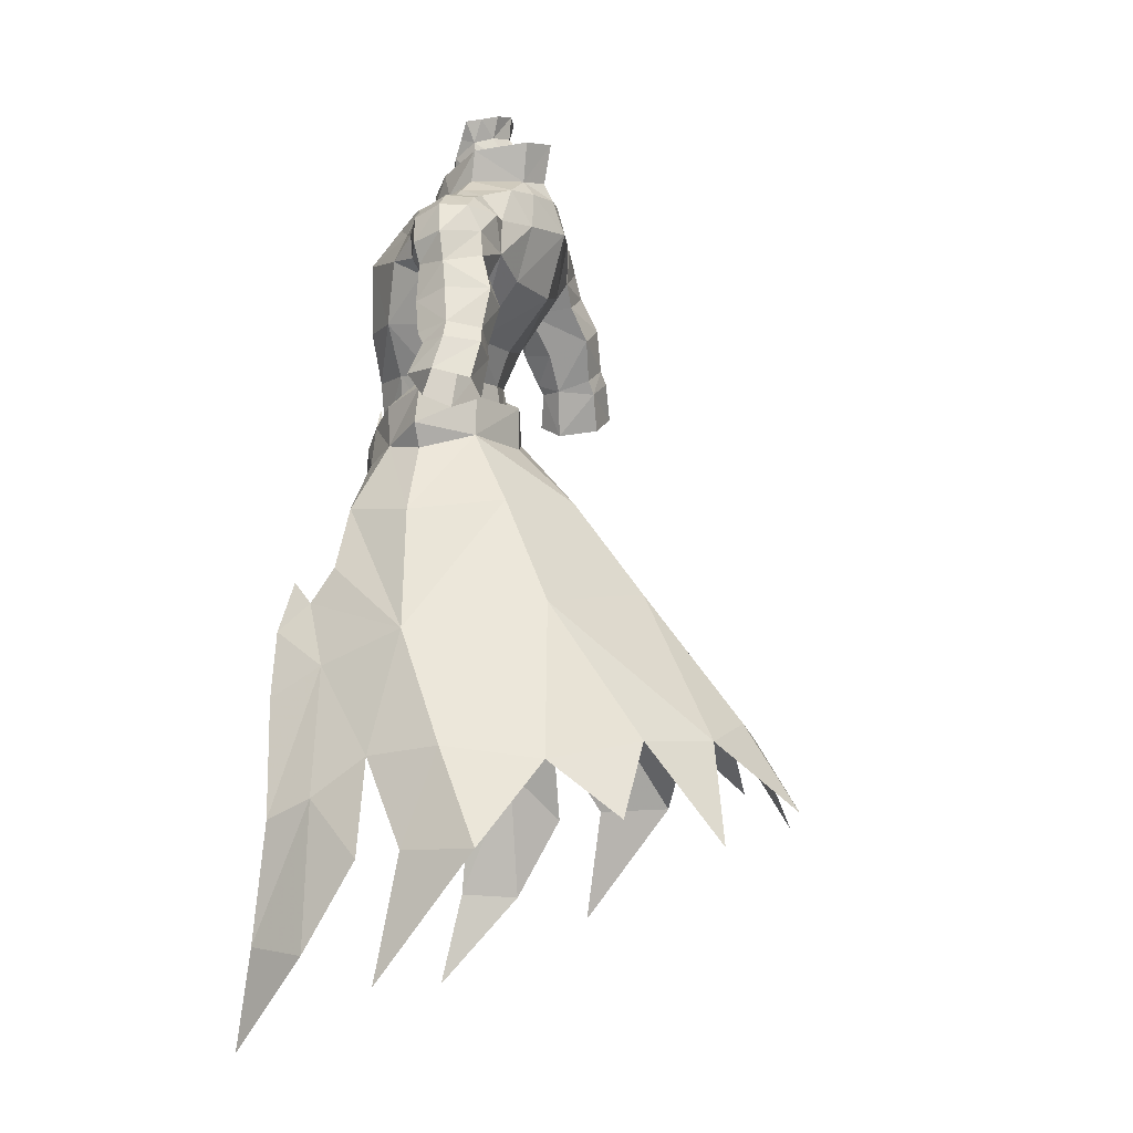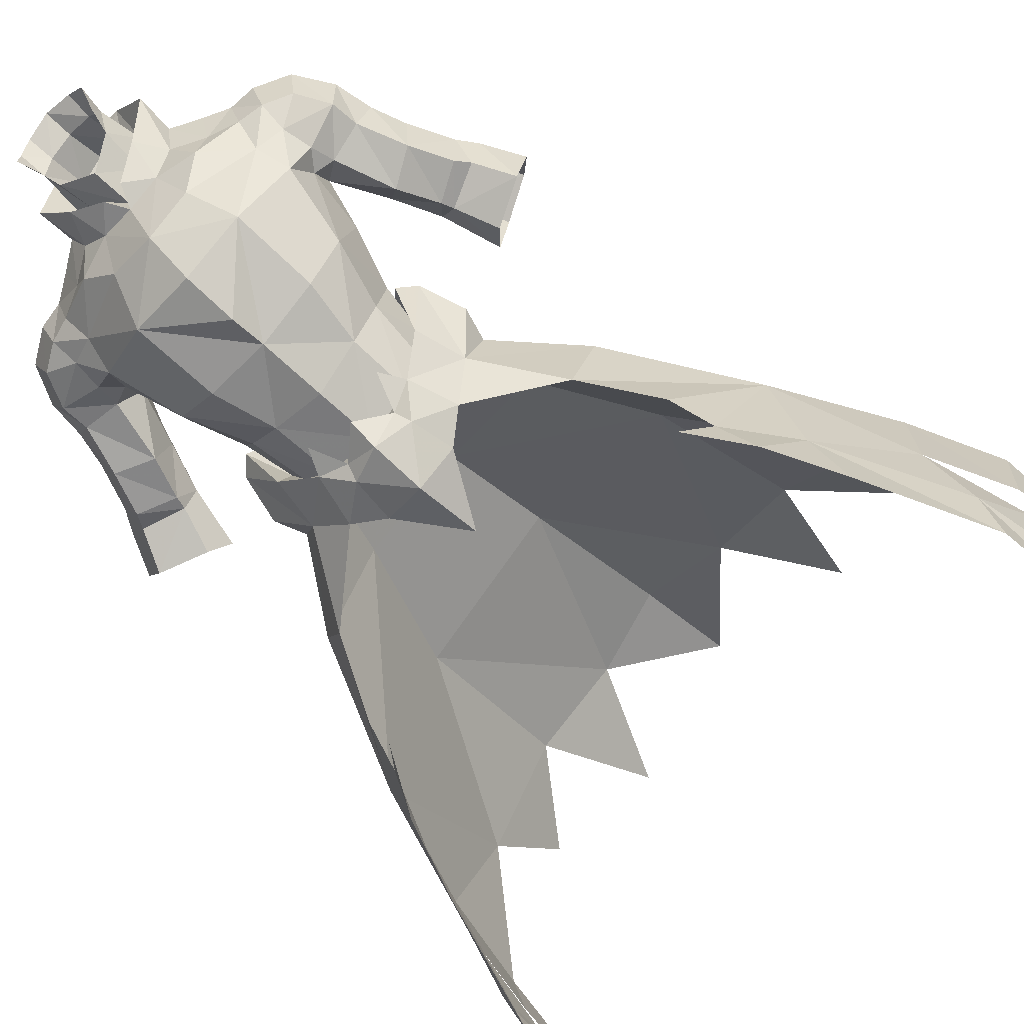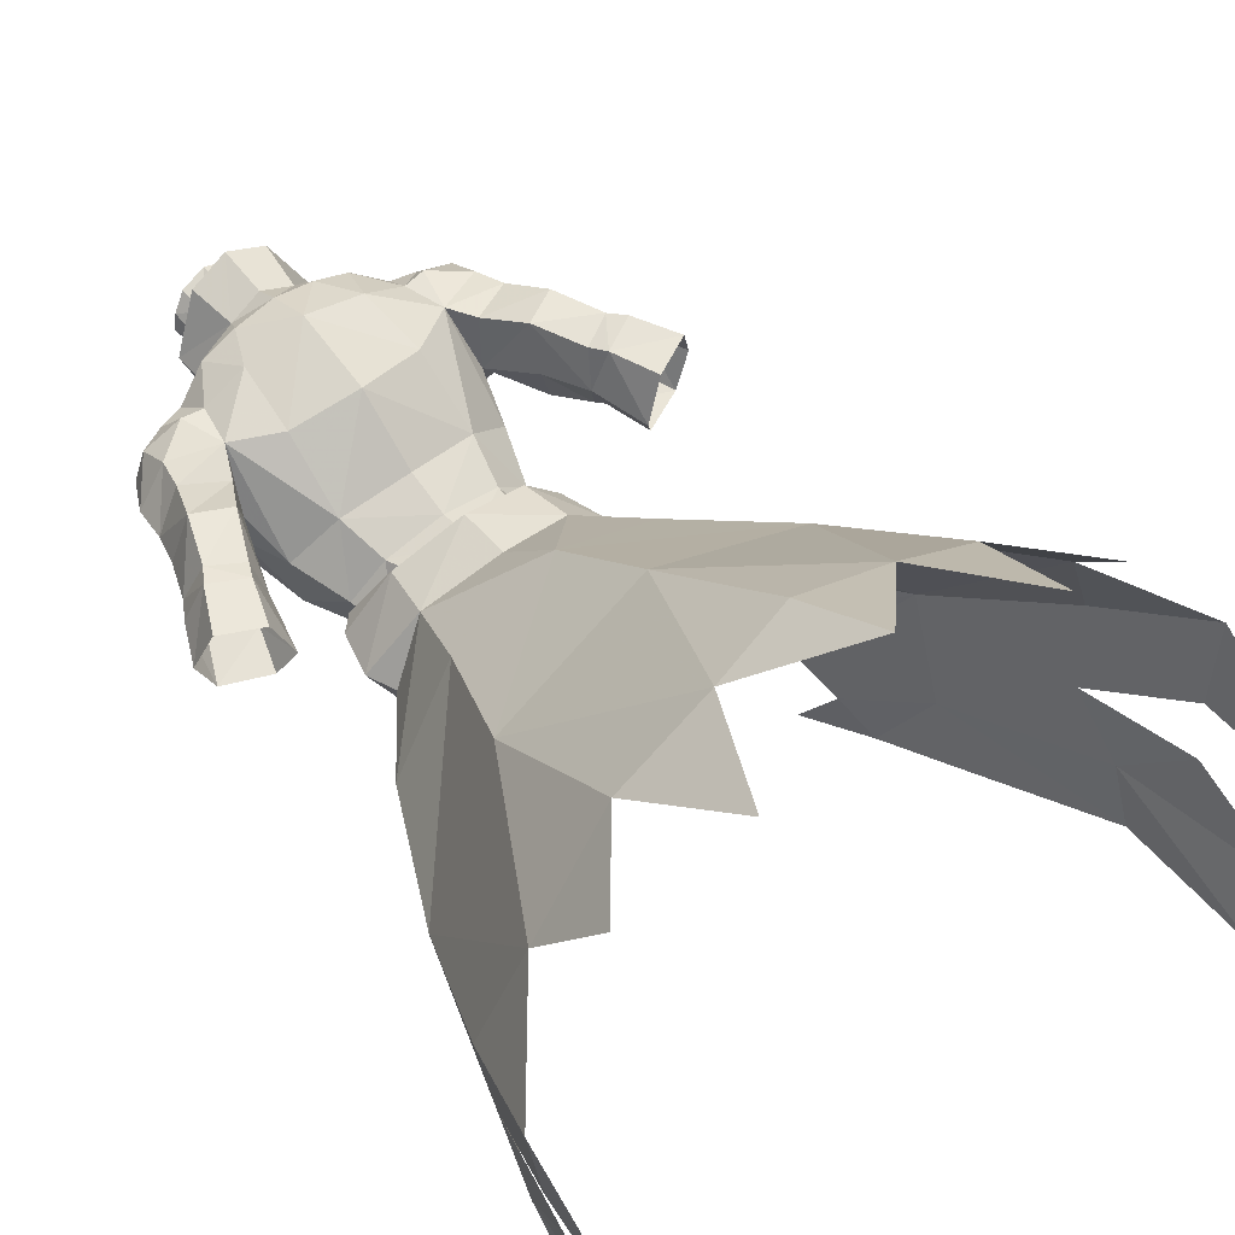
<metadata>
{"format":"obj","ext":"obj","renderer":"f3d","projection":"perspective","resolution":1024,"background":"white","views":[{"elev":-2.4,"azim":109.9,"up":"+Z"},{"elev":-79.5,"azim":47.9,"up":"+Y"},{"elev":53.8,"azim":140.2,"up":"+Y"}]}
</metadata>
<code>
g soulhunter_armour_male_24540
v 7.299 6.975 49.24
v 12.2 0.3417 48.33
v 17.37 2.173 38.65
v 10.87 11.95 40.84
v 10.29 -5.539 48.58
v 13.21 -5.574 43.59
v 6.815 -3.644 53.97
v 8.741 -0.5195 55.71
v 7.869 -0.4805 58.75
v 6.112 -4.049 57.36
v 5.272 3.467 54.82
v -0.06428 5.277 54
v -0.06428 5.329 57.47
v 4.774 3.396 58.13
v -0.06428 10.28 49.29
v -0.06428 5.277 54
v 5.272 3.467 54.82
v 3.866 -6.198 55.86
v 4.763 -6.232 52.61
v -0.06429 16.38 41.58
v 8.034 -0.4077 53.65
v 14.02 -7.312 40.72
v 16.92 -4.928 35.68
v 21.29 7.046 29.7
v 18.36 14.55 28.67
v 21.19 -3.755 25.49
v 20.71 0.7727 28.78
v 17.28 -9.229 33.09
v 20.86 -7.646 23.7
v -7.428 6.975 49.24
v -11 11.95 40.84
v -17.49 2.173 38.65
v -12.33 0.3416 48.33
v -13.34 -5.574 43.59
v -10.42 -5.539 48.58
v -6.943 -3.644 53.97
v -6.24 -4.049 57.36
v -7.998 -0.4806 58.75
v -8.87 -0.5195 55.71
v -5.401 3.467 54.82
v -4.903 3.396 58.13
v -5.401 3.467 54.82
v -4.892 -6.232 52.61
v -3.994 -6.198 55.86
v -8.162 -0.4077 53.65
v -14.15 -7.312 40.72
v -17.05 -4.928 35.68
v -18.48 14.55 28.67
v -21.42 7.046 29.7
v -20.84 0.7727 28.78
v -21.32 -3.755 25.49
v -20.99 -7.646 23.7
v -17.41 -9.229 33.09
v 16.96 20.33 24.14
v 12.07 20.35 29.88
v 6.786 -0.3813 59.73
v 2.359 -7.634 54.12
v 1.984 -6.995 55.16
v -0.06428 -8.61 54.79
v 2.983 -6.175 57.49
v 3.866 -6.198 55.86
v 3.328 -5.588 55.51
v 2.983 -6.175 57.49
v -0.06428 -7.576 56.74
v 5.819 24.15 29.69
v 6.815 -3.644 53.97
v -0.06429 24.93 30.95
v -0.06428 -8.932 51.21
v 2.767 -7.224 51.22
v 4.774 3.396 58.13
v -0.06428 3.75 56.66
v 3.449 3.143 56.67
v 6.786 -0.3813 59.73
v 4.774 3.396 58.13
v 5.851 -0.5668 56.75
v 6.112 -4.049 57.36
v 5.04 -3.274 56.22
v 1.984 -6.995 55.16
v -0.06428 -7.576 56.74
v -0.06428 -6.738 55.08
v 15.02 -9.772 38.4
v 12.47 -9.477 42.46
v 8.034 -0.4077 53.65
v 4.763 -6.232 52.61
v 3.449 3.143 56.67
v 22.49 0.7258 21.04
v 22.86 -3.648 13.61
v 21.26 -8.7 13.89
v 20.39 -10.47 5.454
v 10.02 26.29 21.7
v -0.0643 29.66 23.79
v 23.06 4.646 21.9
v 24.11 2.895 11.7
v 23.85 11.05 22.25
v -0.06428 5.329 57.47
v -0.06428 3.75 56.66
v -0.06428 -6.999 46.86
v -12.2 20.35 29.88
v -17.09 20.33 24.14
v -6.914 -0.3813 59.73
v -2.488 -7.634 54.12
v -2.113 -6.995 55.16
v -3.112 -6.175 57.49
v -3.456 -5.588 55.51
v -3.994 -6.198 55.86
v -3.112 -6.175 57.49
v -5.948 24.15 29.69
v -6.943 -3.644 53.97
v -2.896 -7.224 51.22
v -4.903 3.396 58.13
v -3.577 3.143 56.67
v -6.914 -0.3813 59.73
v -5.979 -0.5668 56.75
v -4.903 3.396 58.13
v -6.24 -4.049 57.36
v -5.169 -3.274 56.22
v -2.113 -6.995 55.16
v -15.15 -9.772 38.4
v -12.6 -9.477 42.46
v -8.162 -0.4077 53.65
v -4.892 -6.232 52.61
v -3.577 3.143 56.67
v -22.62 0.7258 21.04
v -22.99 -3.648 13.61
v -21.39 -8.7 13.89
v -20.52 -10.47 5.454
v -10.15 26.29 21.7
v -23.19 4.646 21.9
v -23.98 11.05 22.25
v -24.24 2.895 11.7
f 1 2 3
f 3 4 1
f 3 2 5
f 5 6 3
f 7 8 9
f 9 10 7
f 11 12 13
f 13 14 11
f 15 16 17
f 17 1 15
f 7 10 18
f 18 19 7
f 4 20 15
f 15 1 4
f 17 21 2
f 2 1 17
f 22 23 3
f 3 6 22
f 3 24 25
f 25 4 3
f 14 9 8
f 8 11 14
f 23 26 27
f 27 3 23
f 23 28 29
f 29 26 23
f 30 31 32
f 32 33 30
f 32 34 35
f 35 33 32
f 36 37 38
f 38 39 36
f 40 41 13
f 13 12 40
f 15 30 42
f 42 16 15
f 36 43 44
f 44 37 36
f 31 30 15
f 15 20 31
f 42 30 33
f 33 45 42
f 46 34 32
f 32 47 46
f 32 31 48
f 48 49 32
f 41 40 39
f 39 38 41
f 47 32 50
f 50 51 47
f 47 51 52
f 52 53 47
f 25 54 55
f 56 9 14
f 57 58 59
f 60 61 62
f 58 18 63
f 10 9 56
f 58 64 59
f 19 18 57
f 65 20 4
f 66 5 2
f 65 67 20
f 68 69 57
f 57 18 58
f 70 71 72
f 73 74 75
f 76 75 77
f 78 60 62
f 79 78 80
f 78 62 80
f 81 22 82
f 22 81 23
f 75 76 73
f 4 25 55
f 69 19 57
f 7 83 8
f 66 2 21
f 11 8 83
f 57 59 68
f 66 84 5
f 61 77 62
f 61 76 77
f 74 85 75
f 81 28 23
f 27 26 86
f 86 26 87
f 88 89 87
f 55 65 4
f 65 55 90
f 65 91 67
f 27 92 24
f 92 93 94
f 24 92 94
f 24 94 25
f 3 27 24
f 74 95 96
f 68 97 69
f 26 88 87
f 26 29 88
f 48 98 99
f 100 41 38
f 101 59 102
f 103 104 105
f 102 106 44
f 37 100 38
f 102 59 64
f 43 101 44
f 107 31 20
f 108 33 35
f 107 20 67
f 68 101 109
f 101 102 44
f 110 111 71
f 112 113 114
f 115 116 113
f 117 104 103
f 79 80 117
f 117 80 104
f 118 119 46
f 46 47 118
f 113 112 115
f 31 98 48
f 109 101 43
f 36 39 120
f 108 45 33
f 40 120 39
f 101 68 59
f 108 35 121
f 105 104 116
f 105 116 115
f 114 113 122
f 118 47 53
f 50 123 51
f 123 124 51
f 125 124 126
f 98 31 107
f 107 127 98
f 107 67 91
f 50 49 128
f 128 129 130
f 49 129 128
f 49 48 129
f 32 49 50
f 114 96 95
f 68 109 97
f 51 124 125
f 51 125 52
g soulhunter_armour_male_24540
v -0.06428 3.75 56.66
v -0.06428 3.292 59.5
v 4.048 2.267 59.69
v 3.449 3.143 56.67
v 6.429 -0.0919 60.06
v 7.842 0.9352 63.85
v 7.008 -3.715 64.18
v 5.514 -3.182 59.95
v 7.985 2.644 74.31
v 7.93 0.1145 73.32
v 9.586 0.304 72.95
v 9.761 2.653 74.11
v 9.761 2.653 74.11
v 9.268 4.941 73.84
v 7.551 4.912 74.31
v 7.985 2.644 74.31
v 8.7 6.703 72.38
v 7.179 6.58 72.2
v 7.599 -1.69 71.45
v 9.441 -0.5998 71.05
v 12.47 1.505 68
v 13.62 4.058 68.01
v 13.25 3.601 70.52
v 12.42 0.9993 69.84
v 11.93 2.974 72.93
v 11.35 0.6024 72.02
v 11.2 6.336 70.66
v 11.15 5.19 72.87
v 9.268 4.941 73.84
v 9.761 2.653 74.11
v 9.586 0.304 72.95
v 10.41 7.699 64.51
v 12.04 7.322 61.19
v 11.53 4.655 60.27
v 10.26 4.278 63.36
v 14.29 7.703 62.31
v 15.08 7.931 61.16
v 12.62 7.602 60.01
v 13.55 1.708 64.85
v 14.31 4.517 65.75
v 8.648 2.841 66.91
v 10.26 4.278 63.36
v 11.11 1.533 63.61
v 9.971 0.857 67.56
v 12.53 4.36 56.36
v 13.53 2.252 57.29
v 12.52 2.838 60.15
v 11.53 4.655 60.27
v 16.59 2.315 58.64
v 15.31 3.047 61.22
v 12.89 7.854 65.69
v 11.74 6.722 68.55
v 12.25 2.441 60.97
v 8.648 2.841 66.91
v 8.859 6.109 67.22
v 16.68 7.718 58.11
v 13.85 7.468 56.83
v 14.7 2.376 62.12
v 4.309 -6.384 63.81
v 3.421 -5.924 59.66
v 6.344 2.667 75.19
v 5.943 0.1438 74.1
v 8.161 -2.657 69.18
v 4.398 -6.374 69.56
v 4.802 3.512 62.91
v -0.06428 4.38 62.39
v 5.851 -0.5668 56.75
v 5.04 -3.274 56.22
v 16.39 5.247 61.55
v 17.74 4.87 58.87
v 12.53 4.36 56.36
v 15.56 5.16 62.84
v -0.06428 -7.428 63.53
v -0.06428 -7.213 59.13
v -0.06428 -6.738 55.08
v 3.328 -5.588 55.51
v -0.06431 9.419 72.09
v 4.248 8.122 72.12
v 4.675 6.95 67.53
v -0.06431 7.896 66.72
v 2.693 2.922 81.92
v 2.556 2.232 80
v 1.659 3.611 80.45
v 1.775 4.066 82.26
v -0.0643 4.565 82.57
v -0.0643 4.391 80.64
v 2.907 2.761 77.1
v 1.753 5.088 78.07
v -0.0643 6.006 78.46
v -0.0643 6.006 78.46
v 1.753 5.088 78.07
v 2.623 7.016 79.63
v -0.0643 8.169 79.9
v 3.845 0.4783 75.31
v 2.273 -1.459 74.74
v 5.036 -1.914 73.99
v 1.776 0.5654 75.85
v -0.06427 -0.651 74.95
v 0.7002 -2.061 76.1
v 2.787 -0.3463 77.28
v 4.651 3.129 78.8
v 2.787 -0.3463 77.28
v 4.482 2.773 76.27
v 2.22 6.583 76.38
v 2.623 7.016 79.63
v 4.651 3.129 78.8
v 4.482 2.773 76.27
v -0.0643 7.585 76.59
v -0.0643 8.169 79.9
v 2.907 2.761 77.1
v 4.651 3.129 78.8
v -3.577 3.143 56.67
v -4.176 2.267 59.69
v -6.558 -0.0919 60.06
v -5.643 -3.182 59.95
v -7.137 -3.715 64.18
v -7.97 0.9352 63.85
v -8.114 2.644 74.31
v -9.89 2.653 74.11
v -9.715 0.304 72.95
v -8.058 0.1145 73.32
v -9.89 2.653 74.11
v -8.114 2.644 74.31
v -7.68 4.912 74.31
v -9.397 4.941 73.84
v -7.307 6.58 72.2
v -8.829 6.703 72.38
v -9.569 -0.5998 71.05
v -7.727 -1.69 71.45
v -12.6 1.505 68
v -12.55 0.9992 69.84
v -13.38 3.601 70.52
v -13.74 4.058 68.01
v -11.48 0.6024 72.02
v -12.06 2.974 72.93
v -11.28 5.19 72.87
v -11.33 6.336 70.66
v -9.89 2.653 74.11
v -9.397 4.941 73.84
v -9.715 0.304 72.95
v -10.54 7.699 64.51
v -10.39 4.278 63.36
v -11.66 4.655 60.27
v -12.17 7.322 61.19
v -14.42 7.703 62.31
v -12.75 7.602 60.01
v -15.21 7.931 61.16
v -14.44 4.517 65.75
v -13.68 1.708 64.85
v -8.777 2.841 66.91
v -10.1 0.857 67.56
v -11.24 1.533 63.61
v -10.39 4.278 63.36
v -12.66 4.36 56.36
v -11.66 4.655 60.27
v -12.65 2.838 60.15
v -13.65 2.252 57.29
v -15.43 3.047 61.22
v -16.72 2.315 58.64
v -13.02 7.854 65.69
v -11.86 6.722 68.55
v -12.38 2.441 60.97
v -8.777 2.841 66.91
v -8.996 6.813 67.36
v -13.98 7.468 56.83
v -16.81 7.718 58.11
v -14.83 2.376 62.12
v -3.55 -5.924 59.66
v -4.437 -6.384 63.81
v -6.071 0.1438 74.1
v -6.473 2.667 75.19
v -4.526 -6.374 69.56
v -8.289 -2.657 69.18
v -4.93 3.512 62.91
v -5.979 -0.5668 56.75
v -5.169 -3.274 56.22
v -16.52 5.247 61.55
v -17.87 4.87 58.87
v -12.66 4.36 56.36
v -15.69 5.16 62.84
v -3.456 -5.588 55.51
v -4.803 6.95 67.53
v -4.377 8.122 72.12
v -2.822 2.922 81.92
v -1.903 4.066 82.26
v -1.788 3.611 80.45
v -2.684 2.232 80
v -1.882 5.088 78.07
v -3.036 2.761 77.1
v -2.752 7.016 79.63
v -1.882 5.088 78.07
v -3.974 0.4783 75.31
v -5.164 -1.914 73.99
v -2.401 -1.459 74.74
v -1.904 0.5653 75.85
v -2.916 -0.3464 77.28
v -0.8287 -2.061 76.1
v -4.78 3.128 78.8
v -4.611 2.774 76.27
v -2.916 -0.3464 77.28
v -2.349 6.583 76.38
v -4.611 2.774 76.27
v -4.78 3.128 78.8
v -2.752 7.016 79.63
v -3.036 2.761 77.1
v -4.78 3.128 78.8
v 8.656 0.009194 67.92
v 7.853 6.765 69.28
v 5.258 6.648 75.11
v -0.06425 -7.849 69.39
v -0.06428 -8.156 65.81
v 6.344 2.667 75.19
v 8.648 2.841 66.91
v 3.172 -4.25 72.77
v 9.721 -0.3203 69.08
v 8.7 6.703 72.38
v 7.853 6.765 69.28
v 9.441 -0.5998 71.05
v 9.721 -0.3203 69.08
v 2.767 7.707 75.11
v 8.656 0.009194 67.92
v -0.06426 -5.704 72.57
v -0.06431 8.374 75.04
v -0.06427 -0.8352 77.66
v 1.776 0.5654 75.85
v 2.056 0.3017 78.83
v 2.443 0.9811 80.38
v 2.936 1.637 81.78
v -0.06427 -2.342 74.63
v -0.06427 -2.342 74.63
v 0.7002 -2.061 76.1
v -8.785 0.009156 67.92
v -7.981 6.765 69.28
v -5.387 6.648 75.11
v -6.473 2.667 75.19
v -8.777 2.841 66.91
v -3.3 -4.25 72.77
v -9.849 -0.3203 69.08
v -8.829 6.703 72.38
v -7.981 6.765 69.28
v -9.569 -0.5998 71.05
v -9.849 -0.3203 69.08
v -2.895 7.707 75.11
v -8.785 0.009156 67.92
v -2.184 0.3016 78.83
v -0.06427 -0.651 74.95
v -2.572 0.9811 80.38
v -3.065 1.637 81.78
v -1.904 0.5653 75.85
v -0.8287 -2.061 76.1
f 131 132 133
f 133 134 131
f 135 136 137
f 137 138 135
f 139 140 141
f 141 142 139
f 143 144 145
f 145 146 143
f 144 147 148
f 148 145 144
f 141 140 149
f 149 150 141
f 151 152 153
f 153 154 151
f 154 153 155
f 155 156 154
f 153 157 158
f 158 155 153
f 158 159 160
f 160 155 158
f 160 161 156
f 156 155 160
f 162 163 164
f 164 165 162
f 166 167 168
f 168 163 166
f 152 151 169
f 169 170 152
f 171 172 173
f 173 174 171
f 175 176 177
f 177 178 175
f 177 176 179
f 179 180 177
f 181 182 152
f 152 170 181
f 183 173 172
f 172 178 183
f 184 185 162
f 162 165 184
f 168 167 186
f 186 187 168
f 169 173 183
f 183 188 169
f 151 174 173
f 173 169 151
f 137 189 190
f 190 138 137
f 139 191 192
f 192 140 139
f 181 162 185
f 185 182 181
f 137 193 194
f 194 189 137
f 195 133 132
f 132 196 195
f 197 135 138
f 138 198 197
f 177 180 188
f 188 183 177
f 199 180 179
f 179 200 199
f 200 186 167
f 167 199 200
f 201 164 168
f 168 187 201
f 166 163 162
f 162 181 166
f 202 170 169
f 169 188 202
f 190 189 203
f 203 204 190
f 205 206 190
f 190 204 205
f 207 208 209
f 209 210 207
f 210 209 195
f 195 196 210
f 211 212 213
f 213 214 211
f 215 214 213
f 213 216 215
f 212 217 218
f 218 213 212
f 218 219 216
f 216 213 218
f 220 221 222
f 222 223 220
f 224 225 226
f 226 192 224
f 227 228 229
f 229 230 227
f 231 232 224
f 224 233 231
f 234 235 236
f 236 237 234
f 233 224 192
f 192 191 233
f 138 190 206
f 206 198 138
f 234 238 239
f 239 235 234
f 240 227 230
f 230 241 240
f 222 221 240
f 240 241 222
f 131 242 243
f 243 132 131
f 244 245 246
f 246 247 244
f 248 249 250
f 250 251 248
f 252 253 254
f 254 255 252
f 255 254 256
f 256 257 255
f 250 258 259
f 259 251 250
f 260 261 262
f 262 263 260
f 261 264 265
f 265 262 261
f 262 265 266
f 266 267 262
f 266 265 268
f 268 269 266
f 268 265 264
f 264 270 268
f 271 272 273
f 273 274 271
f 275 274 276
f 276 277 275
f 263 278 279
f 279 260 263
f 280 281 282
f 282 283 280
f 284 285 286
f 286 287 284
f 286 288 289
f 289 287 286
f 290 278 263
f 263 291 290
f 292 285 283
f 283 282 292
f 293 272 271
f 271 294 293
f 276 295 296
f 296 277 276
f 279 297 292
f 292 282 279
f 260 279 282
f 282 281 260
f 246 245 298
f 298 299 246
f 248 251 300
f 300 301 248
f 290 291 294
f 294 271 290
f 246 299 302
f 302 303 246
f 304 196 132
f 132 243 304
f 305 306 245
f 245 244 305
f 286 292 297
f 297 288 286
f 307 308 289
f 289 288 307
f 308 307 277
f 277 296 308
f 309 295 276
f 276 273 309
f 275 290 271
f 271 274 275
f 310 297 279
f 279 278 310
f 298 204 203
f 203 299 298
f 205 204 298
f 298 311 205
f 207 210 312
f 312 313 207
f 210 196 304
f 304 312 210
f 314 315 316
f 316 317 314
f 215 216 316
f 316 315 215
f 317 316 318
f 318 319 317
f 318 316 216
f 216 219 318
f 220 223 320
f 320 321 220
f 322 300 323
f 323 324 322
f 325 326 327
f 327 228 325
f 328 329 322
f 322 330 328
f 331 332 333
f 333 334 331
f 329 301 300
f 300 322 329
f 245 306 311
f 311 298 245
f 331 334 239
f 239 238 331
f 335 336 326
f 326 325 335
f 320 336 335
f 335 321 320
f 137 136 337
f 338 195 209
f 339 145 148
f 194 340 341
f 339 342 145
f 147 338 148
f 338 343 136
f 344 149 226
f 152 157 153
f 174 154 345
f 346 157 347
f 158 346 159
f 154 156 348
f 193 349 150
f 348 156 161
f 149 193 150
f 339 208 350
f 148 338 208
f 180 202 188
f 164 163 168
f 202 167 166
f 183 178 177
f 180 199 202
f 199 167 202
f 338 136 195
f 157 182 347
f 158 157 346
f 184 347 185
f 152 182 157
f 136 343 337
f 174 351 171
f 345 351 174
f 345 154 348
f 202 166 181
f 339 148 208
f 170 202 181
f 174 151 154
f 203 194 341
f 149 344 194
f 193 149 194
f 208 207 350
f 137 337 193
f 133 135 197
f 136 135 195
f 140 226 149
f 140 192 226
f 182 185 347
f 349 193 337
f 194 352 340
f 338 209 208
f 350 207 353
f 145 342 146
f 133 197 134
f 339 234 237
f 354 355 356
f 350 353 234
f 356 212 357
f 358 357 212
f 211 358 212
f 355 217 356
f 234 339 350
f 228 359 229
f 360 352 225
f 194 203 189
f 225 352 344
f 339 237 342
f 238 234 353
f 344 226 225
f 194 344 352
f 361 225 232
f 232 225 224
f 360 225 361
f 135 133 195
f 246 362 247
f 363 312 304
f 364 256 254
f 302 341 340
f 364 254 365
f 257 256 363
f 363 247 366
f 367 323 259
f 263 262 267
f 281 368 261
f 369 370 267
f 266 269 369
f 261 371 264
f 303 258 372
f 371 270 264
f 259 258 303
f 364 373 313
f 256 313 363
f 288 297 310
f 273 276 274
f 310 275 277
f 292 286 285
f 288 310 307
f 307 310 277
f 363 304 247
f 267 370 291
f 266 369 267
f 293 294 370
f 263 267 291
f 247 362 366
f 281 280 374
f 368 281 374
f 368 371 261
f 310 290 275
f 364 313 256
f 278 290 310
f 281 261 260
f 203 341 302
f 259 302 367
f 303 302 259
f 313 373 207
f 246 303 362
f 243 305 244
f 247 304 244
f 251 259 323
f 251 323 300
f 291 370 294
f 372 362 303
f 302 340 352
f 363 313 312
f 373 353 207
f 254 253 365
f 243 242 305
f 364 332 331
f 354 375 376
f 373 331 353
f 375 377 317
f 378 317 377
f 314 317 378
f 379 375 317
f 379 317 319
f 331 373 364
f 228 327 359
f 360 324 352
f 302 299 203
f 324 367 352
f 364 365 332
f 238 353 331
f 367 324 323
f 302 352 367
f 380 330 324
f 330 322 324
f 360 380 324
f 244 304 243
f 375 379 376
f 354 376 355
f 217 212 356

</code>
